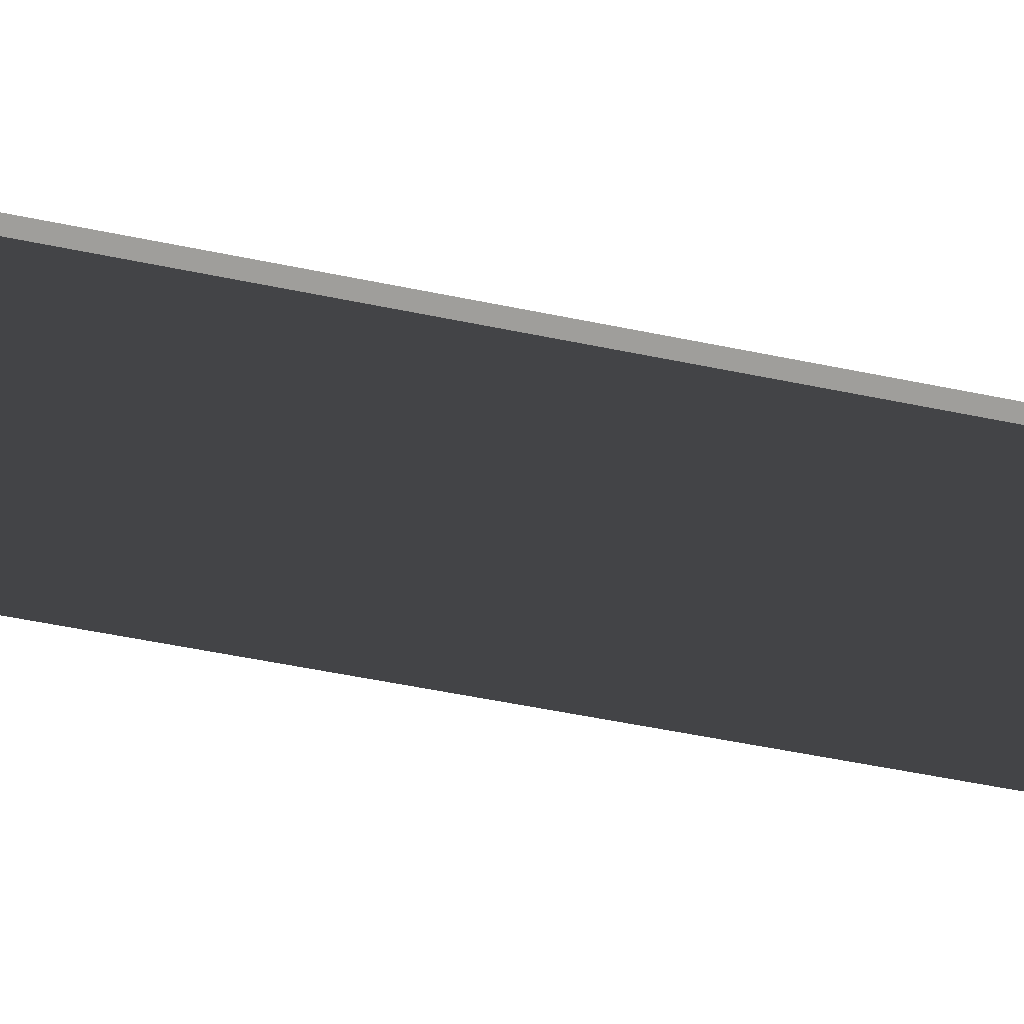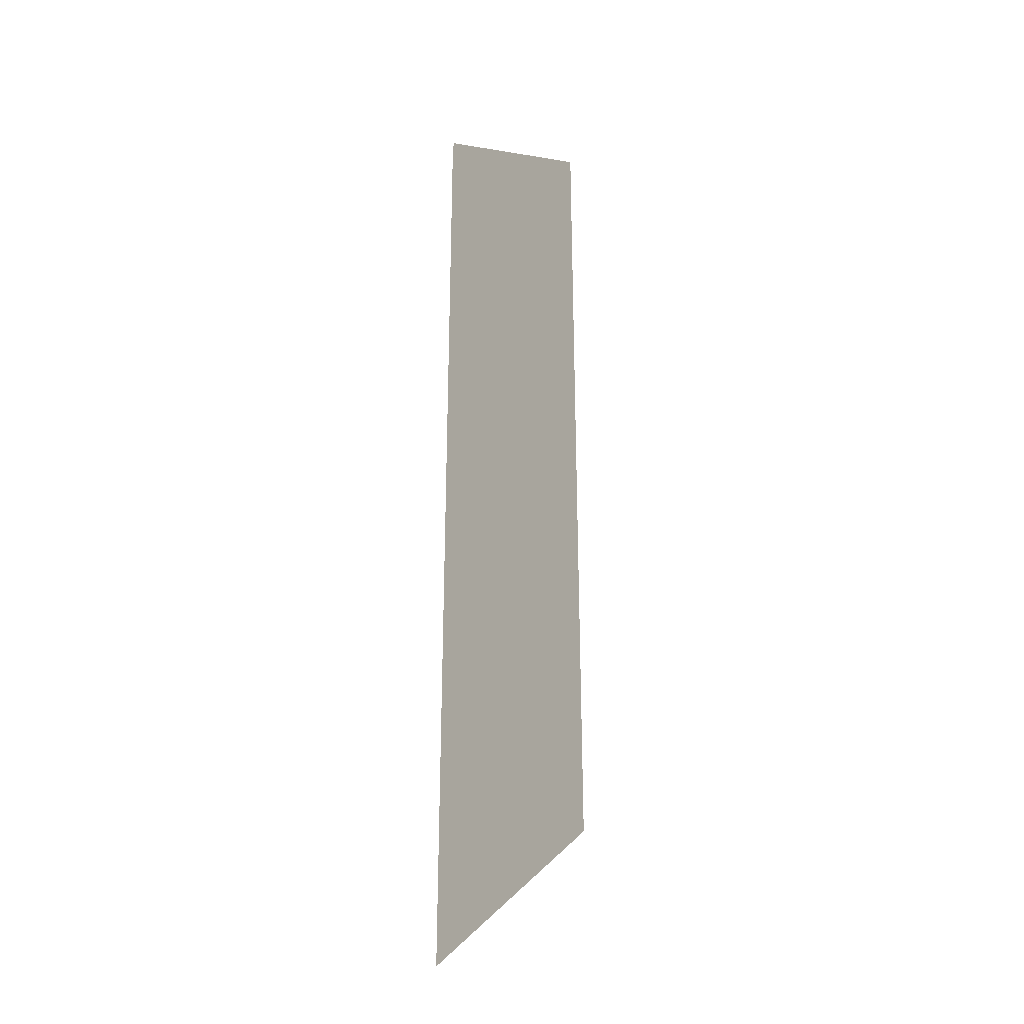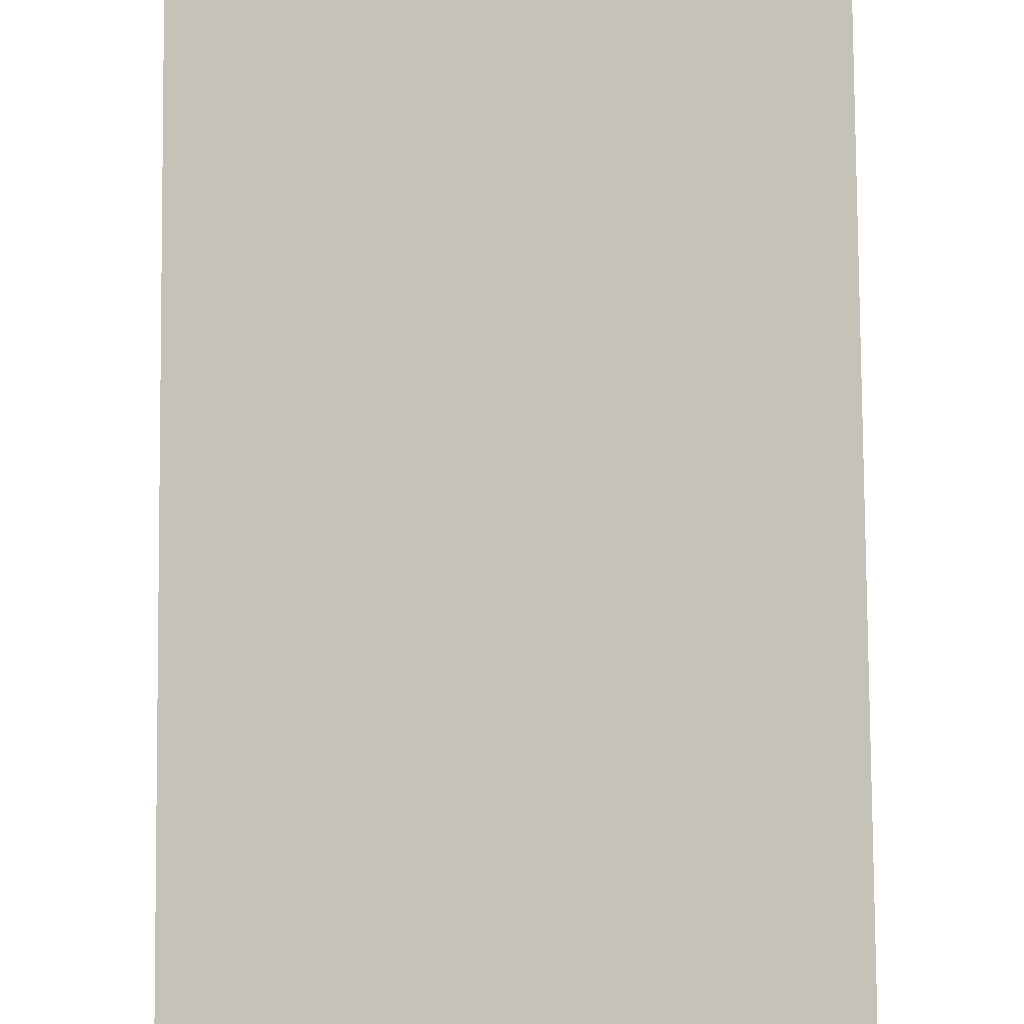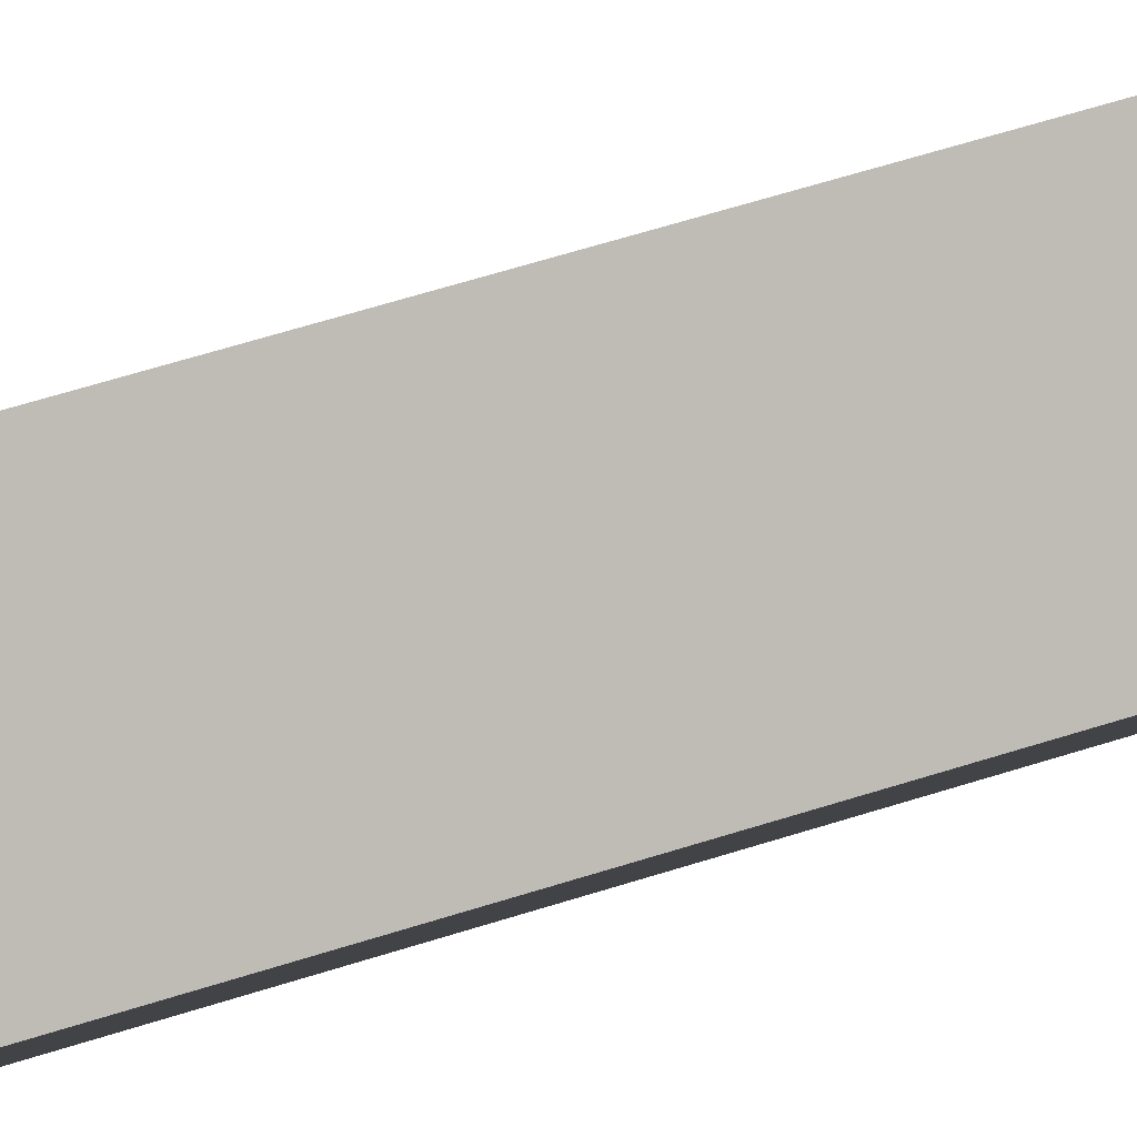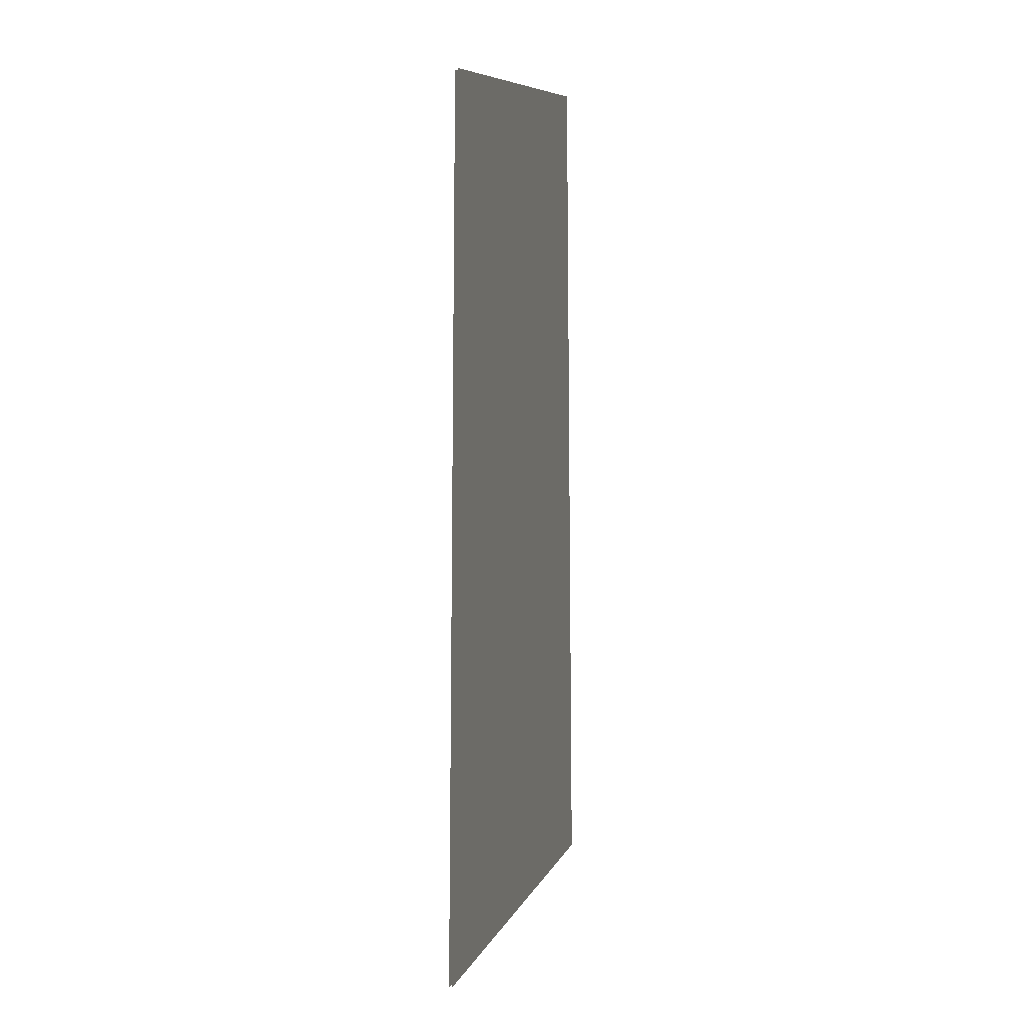
<metadata>
{"format":"obj","ext":"obj","renderer":"f3d","projection":"perspective","resolution":1024,"background":"white","views":[{"elev":-29.9,"azim":70.3,"up":"+Z"},{"elev":-28.8,"azim":-13.9,"up":"+Y"},{"elev":65.6,"azim":-0.4,"up":"+Z"},{"elev":48.6,"azim":69.2,"up":"+Z"},{"elev":-11.2,"azim":-31.5,"up":"+Y"}]}
</metadata>
<code>
v -0.1064 -0.6177 -0.002841
v 0.07476 -0.4401 -0.002858
v 0.07476 0.6177 -0.002858
v -0.1064 0.6177 -0.002841
v -0.1064 -0.6177 0.003962
v -0.1064 0.6177 0.003962
v 0.07476 0.6177 0.003945
v 0.07476 -0.4401 0.003945
v 0.07476 -0.4401 -0.002858
v 0.07476 -0.4401 0.003945
v 0.07476 0.6177 0.003945
v 0.07476 0.6177 -0.002858
g flag_pole_yellow_(5)_388_134
f 1 3 2
f 1 4 3
f 5 7 6
f 5 8 7
f 9 11 10
f 9 12 11

</code>
